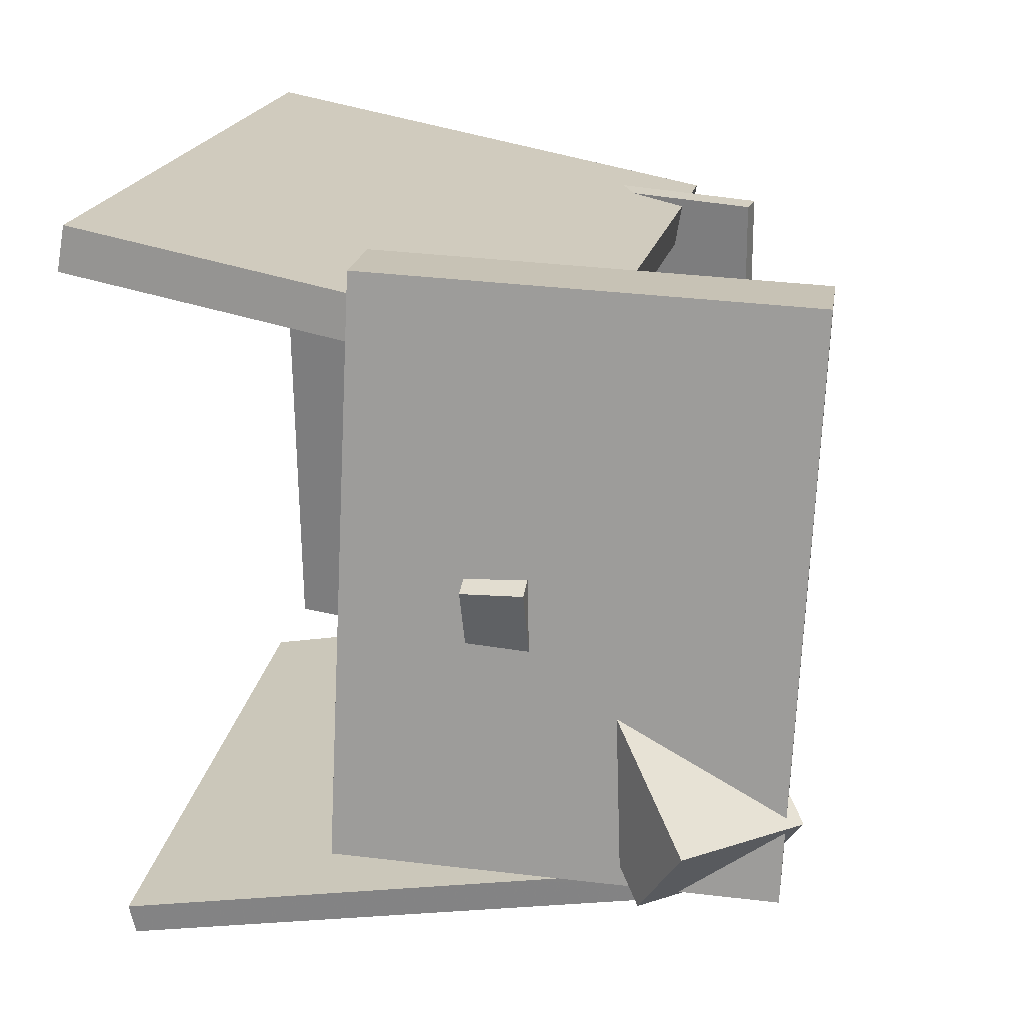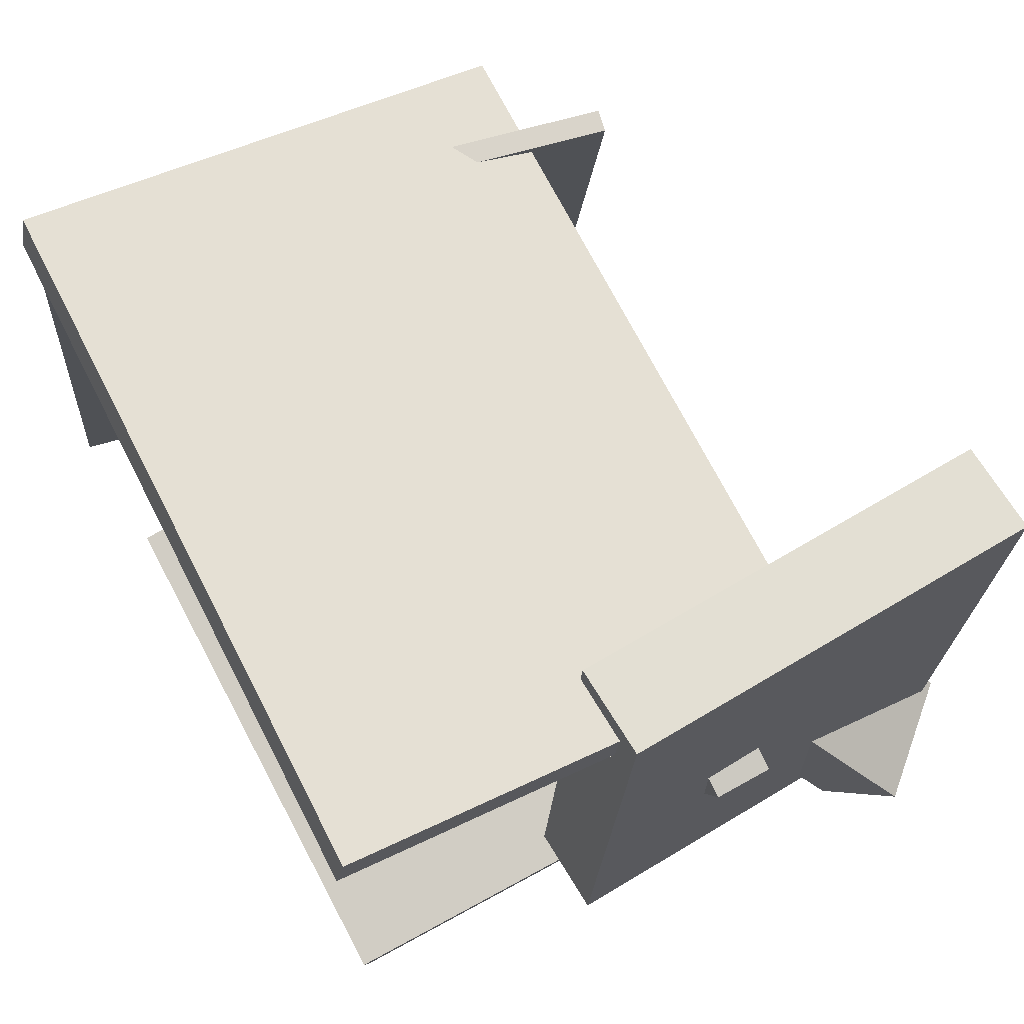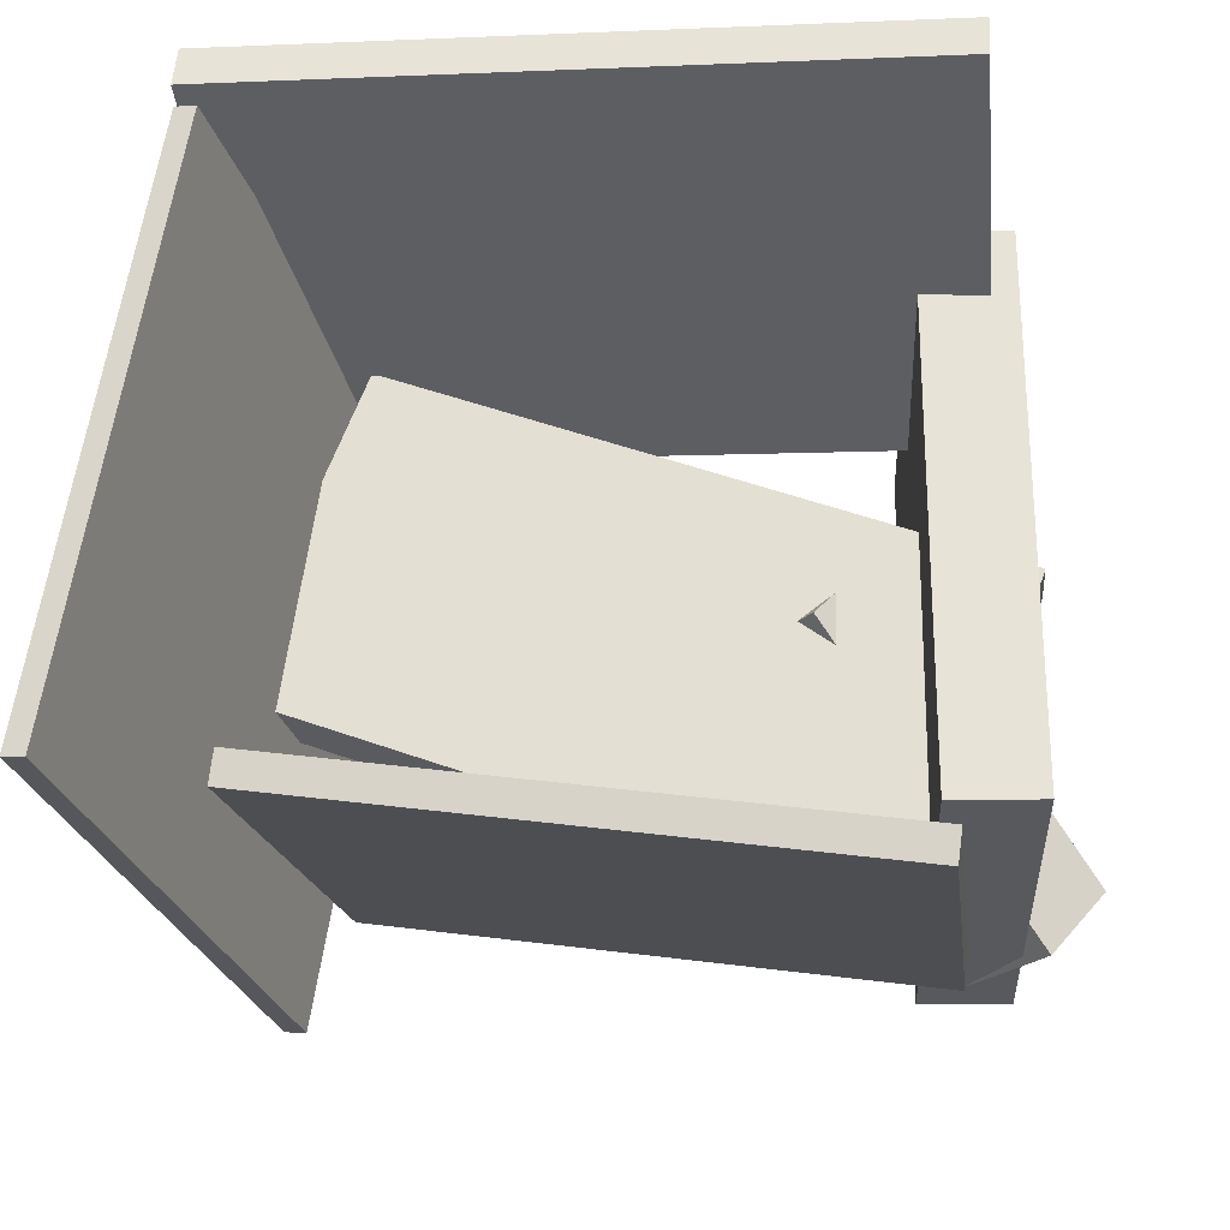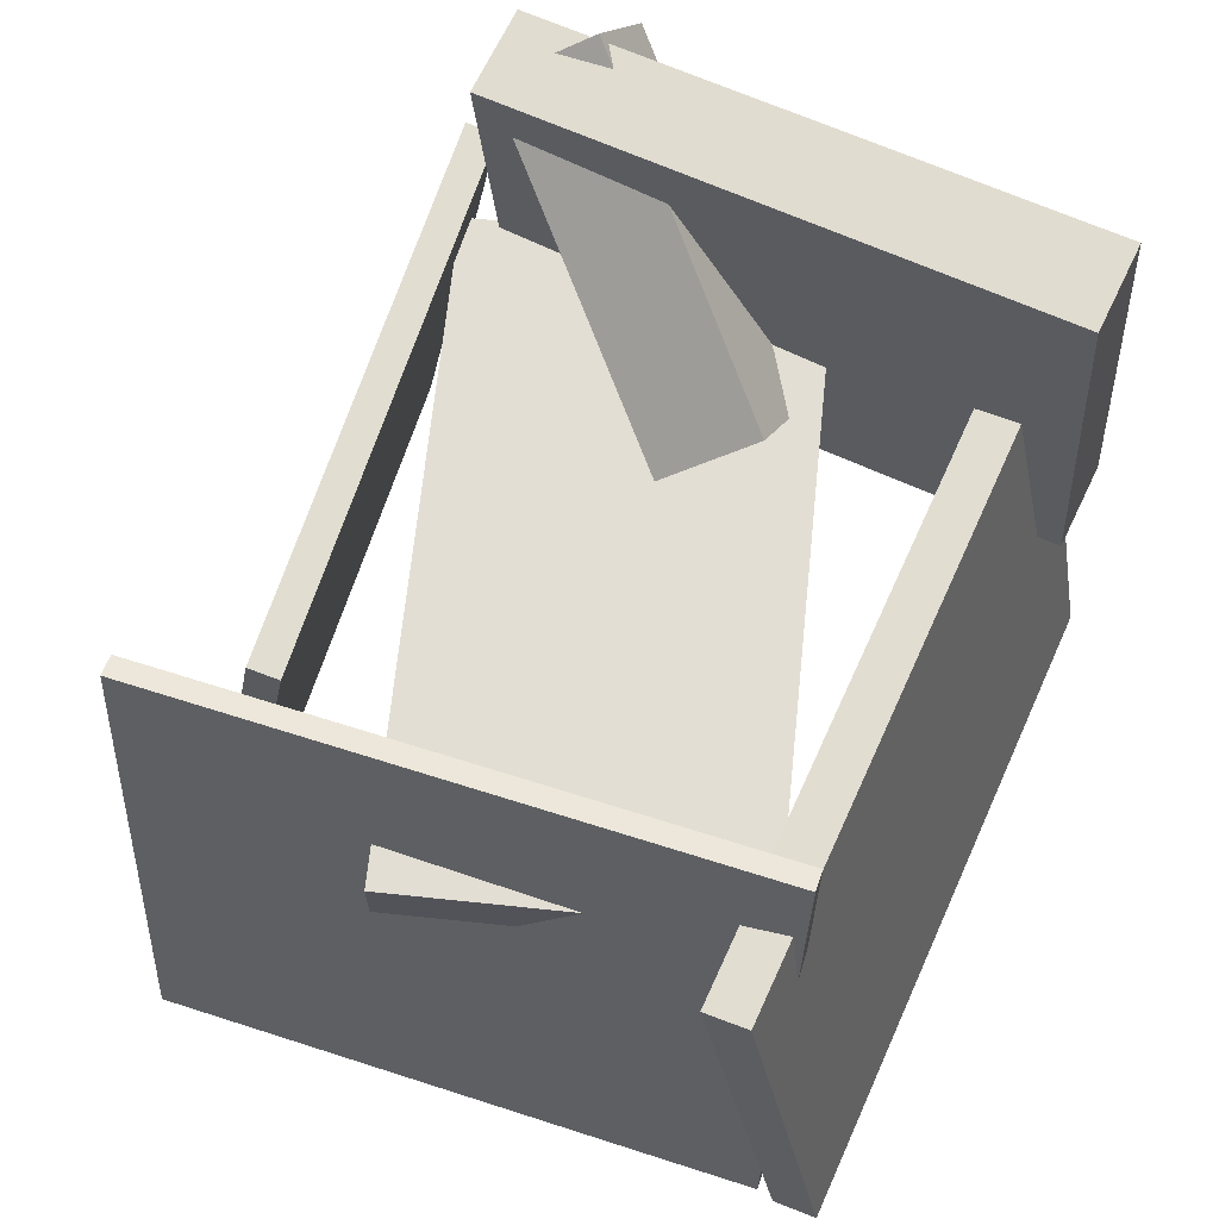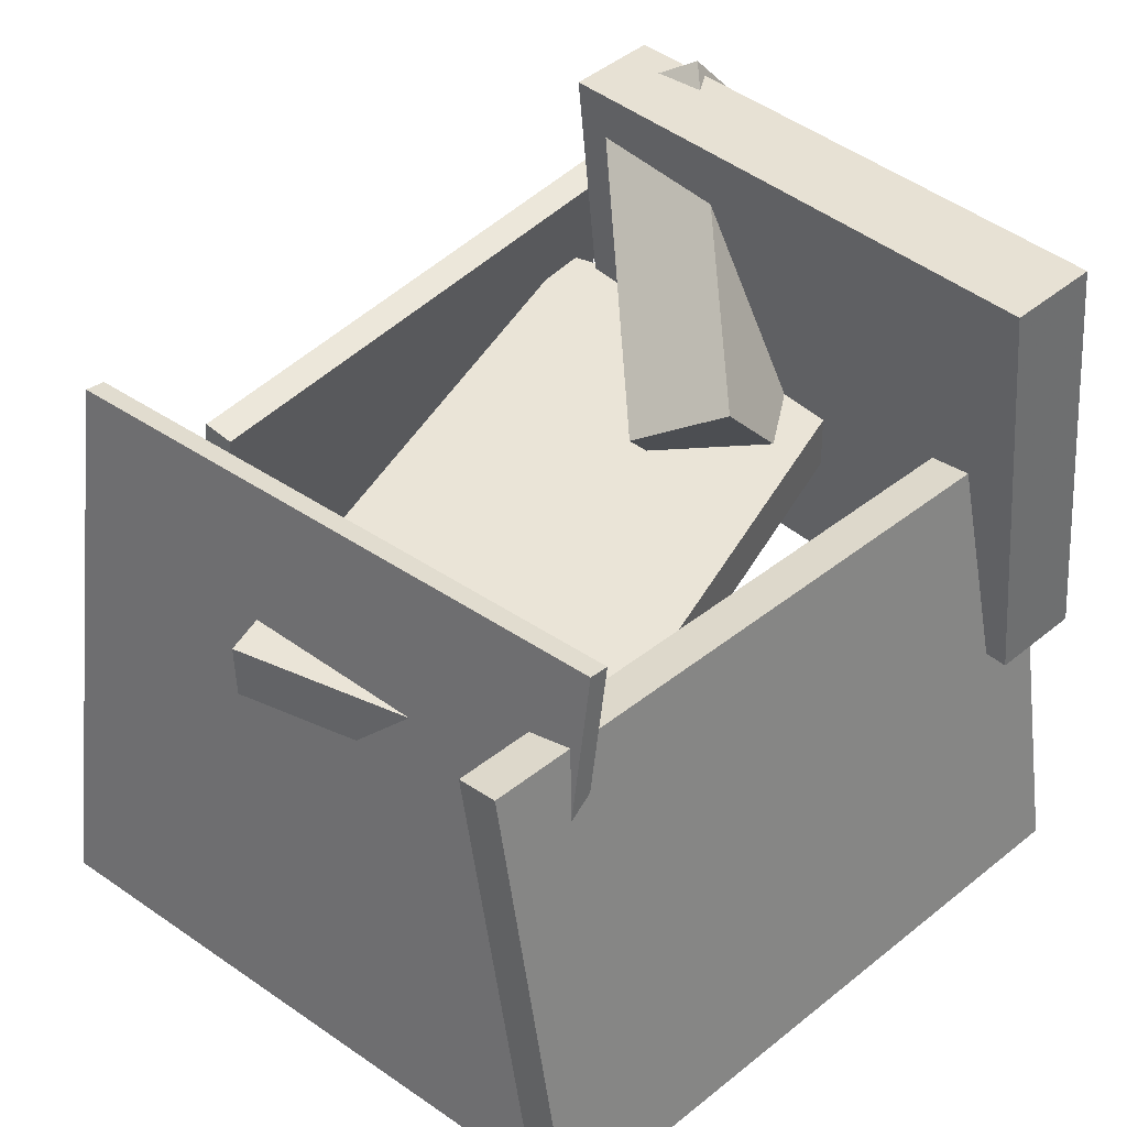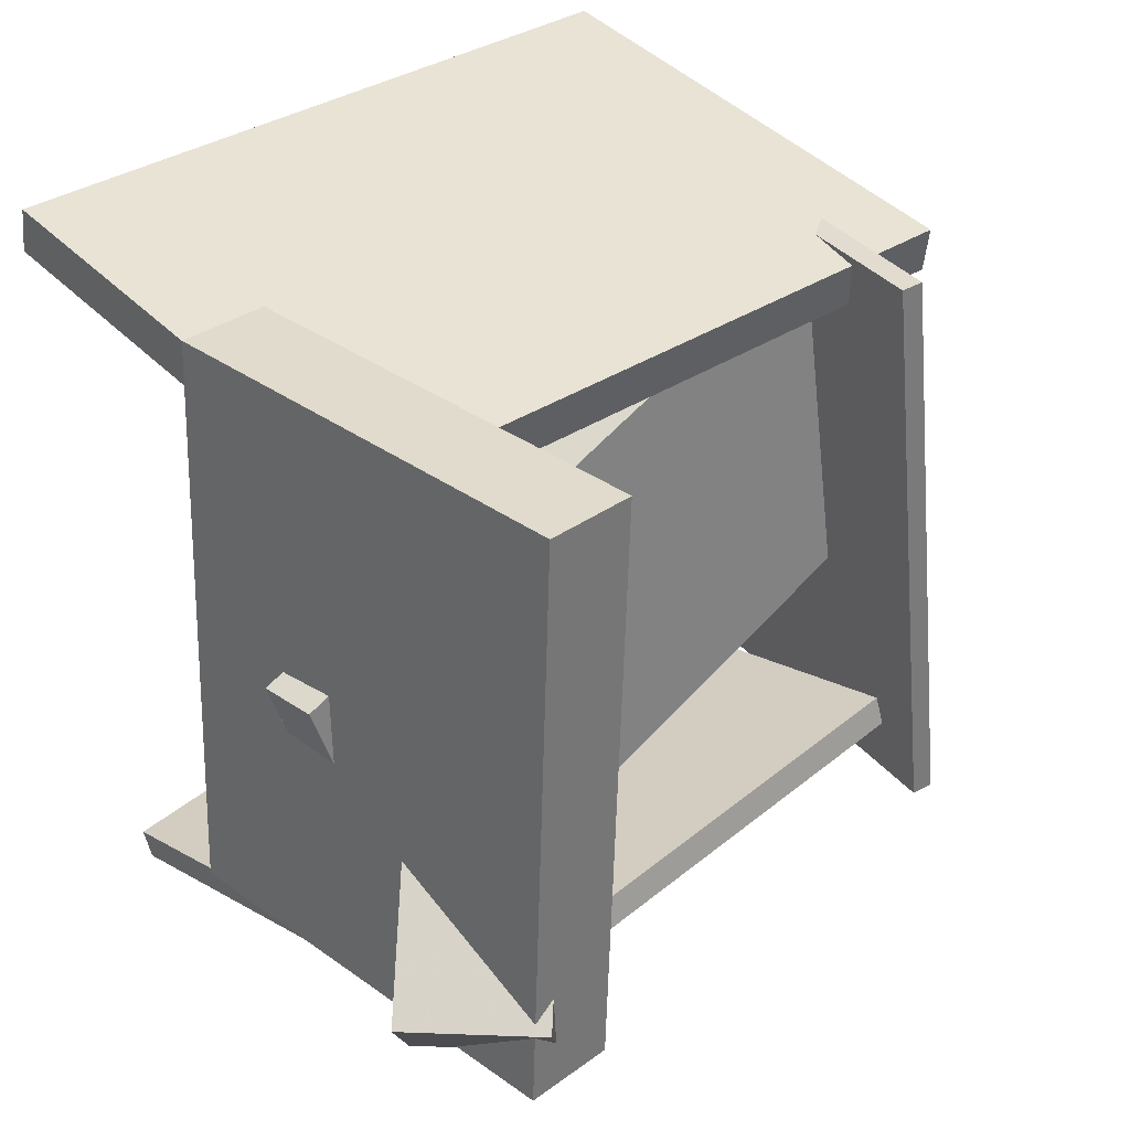
<metadata>
{"format":"obj","ext":"obj","renderer":"f3d","projection":"perspective","resolution":1024,"background":"white","views":[{"elev":17.6,"azim":102.1,"up":"+Z"},{"elev":68.6,"azim":62.3,"up":"+Z"},{"elev":-27.1,"azim":6.0,"up":"+Z"},{"elev":65.5,"azim":-63.4,"up":"+Y"},{"elev":42.4,"azim":-41.6,"up":"+Y"},{"elev":30.5,"azim":137.5,"up":"+Z"}]}
</metadata>
<code>
v -0.3383 -0.4649 -0.3757
v 0.4 -0.4578 -0.4901
v -0.3251 0.2468 -0.2463
v 0.4133 0.2538 -0.3607
v -0.3446 -0.4575 -0.4157
v 0.3937 -0.4504 -0.5301
v -0.3314 0.2542 -0.2863
v 0.407 0.2612 -0.4007
f 1.0 7.0 5.0
f 1.0 3.0 7.0
f 1.0 4.0 3.0
f 1.0 2.0 4.0
f 3.0 8.0 7.0
f 3.0 4.0 8.0
f 5.0 7.0 8.0
f 5.0 8.0 6.0
f 1.0 5.0 6.0
f 1.0 6.0 2.0
f 2.0 6.0 8.0
f 2.0 8.0 4.0
v -0.4568 0.0182 -0.08272
v -0.2919 0.01446 0.3537
v -0.4588 0.09767 -0.08127
v -0.2939 0.09393 0.3552
v 0.3613 0.04487 -0.3915
v 0.5262 0.04112 0.04497
v 0.3593 0.1243 -0.39
v 0.5241 0.1206 0.04642
f 9.0 15.0 13.0
f 9.0 11.0 15.0
f 9.0 12.0 11.0
f 9.0 10.0 12.0
f 11.0 16.0 15.0
f 11.0 12.0 16.0
f 13.0 15.0 16.0
f 13.0 16.0 14.0
f 9.0 13.0 14.0
f 9.0 14.0 10.0
f 10.0 14.0 16.0
f 10.0 16.0 12.0
v 0.3857 -0.1423 -0.327
v 0.3913 -0.104 0.4382
v 0.3481 0.4298 -0.3553
v 0.3537 0.4682 0.4098
v 0.5066 -0.1344 -0.3282
v 0.5121 -0.09608 0.4369
v 0.469 0.4377 -0.3566
v 0.4746 0.476 0.4085
f 17.0 23.0 21.0
f 17.0 19.0 23.0
f 17.0 20.0 19.0
f 17.0 18.0 20.0
f 19.0 24.0 23.0
f 19.0 20.0 24.0
f 21.0 23.0 24.0
f 21.0 24.0 22.0
f 17.0 21.0 22.0
f 17.0 22.0 18.0
f 18.0 22.0 24.0
f 18.0 24.0 20.0
v 0.3252 0.07645 0.09107
v 0.2501 0.01213 -0.01309
v 0.587 0.3296 -0.2541
v 0.5119 0.2652 -0.3583
v 0.202 0.2115 0.09661
v 0.1268 0.1472 -0.00755
v 0.4638 0.4646 -0.2486
v 0.3886 0.4003 -0.3528
f 25.0 31.0 29.0
f 25.0 27.0 31.0
f 25.0 28.0 27.0
f 25.0 26.0 28.0
f 27.0 32.0 31.0
f 27.0 28.0 32.0
f 29.0 31.0 32.0
f 29.0 32.0 30.0
f 25.0 29.0 30.0
f 25.0 30.0 26.0
f 26.0 30.0 32.0
f 26.0 32.0 28.0
v -0.4386 0.1783 0.3254
v -0.4392 -0.4682 0.4483
v -0.4361 0.1896 0.3846
v -0.4367 -0.4569 0.5075
v 0.4782 0.1704 0.2883
v 0.4775 -0.4761 0.4112
v 0.4807 0.1816 0.3475
v 0.48 -0.4649 0.4704
f 33.0 39.0 37.0
f 33.0 35.0 39.0
f 33.0 36.0 35.0
f 33.0 34.0 36.0
f 35.0 40.0 39.0
f 35.0 36.0 40.0
f 37.0 39.0 40.0
f 37.0 40.0 38.0
f 33.0 37.0 38.0
f 33.0 38.0 34.0
f 34.0 38.0 40.0
f 34.0 40.0 36.0
v -0.4369 -0.4584 0.425
v -0.4081 -0.4638 0.4209
v -0.2999 0.2936 0.3892
v -0.2711 0.2882 0.3851
v -0.5551 -0.4752 -0.3809
v -0.5264 -0.4806 -0.385
v -0.4181 0.2768 -0.4167
v -0.3894 0.2714 -0.4208
f 41.0 47.0 45.0
f 41.0 43.0 47.0
f 41.0 44.0 43.0
f 41.0 42.0 44.0
f 43.0 48.0 47.0
f 43.0 44.0 48.0
f 45.0 47.0 48.0
f 45.0 48.0 46.0
f 41.0 45.0 46.0
f 41.0 46.0 42.0
f 42.0 46.0 48.0
f 42.0 48.0 44.0

</code>
